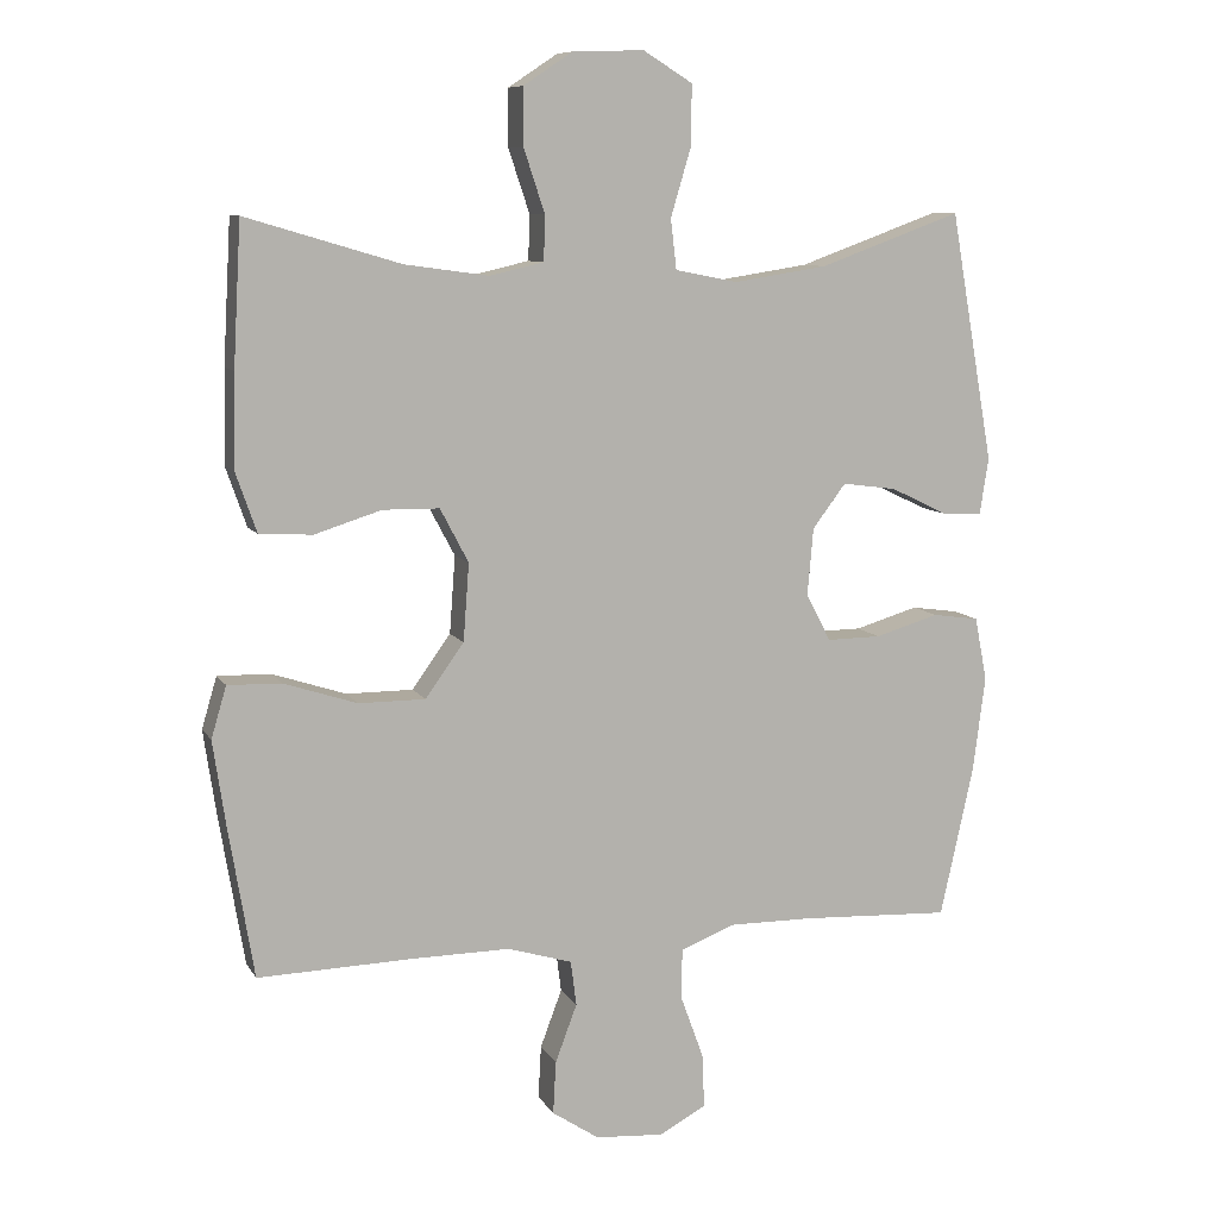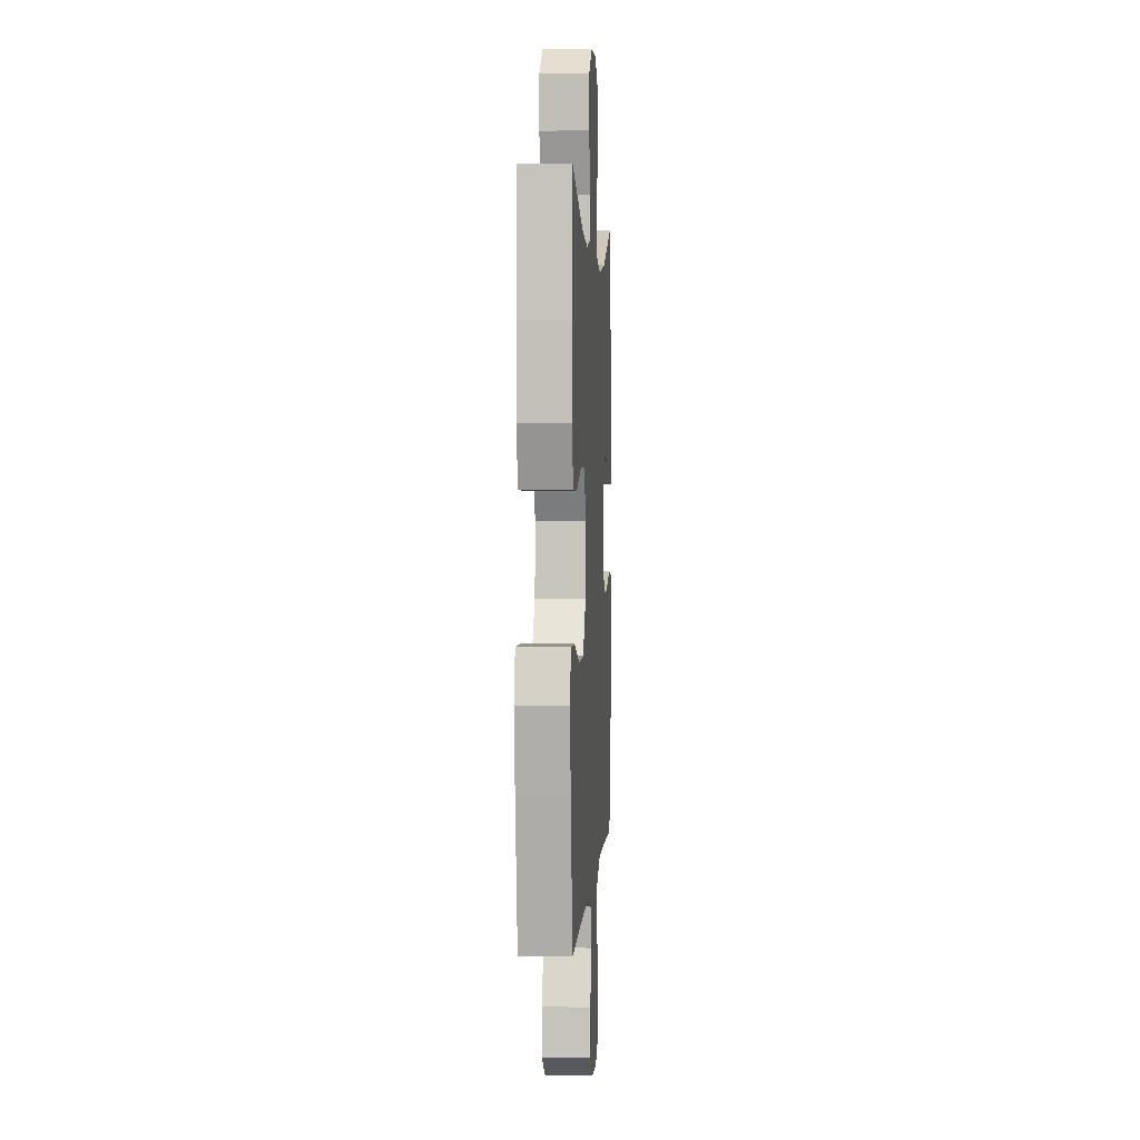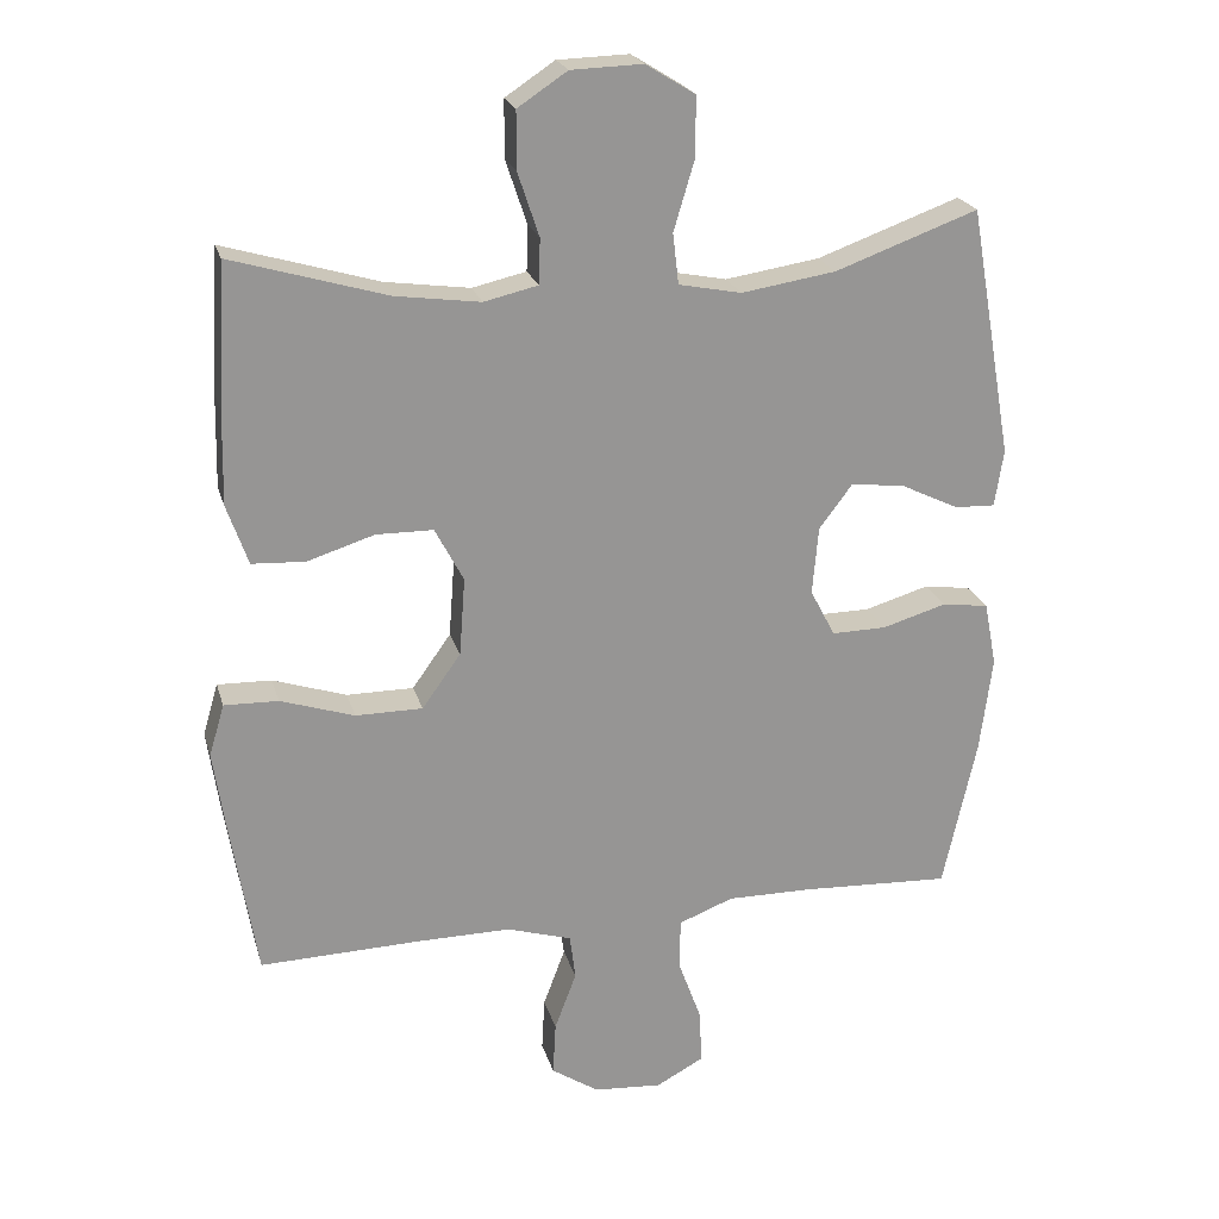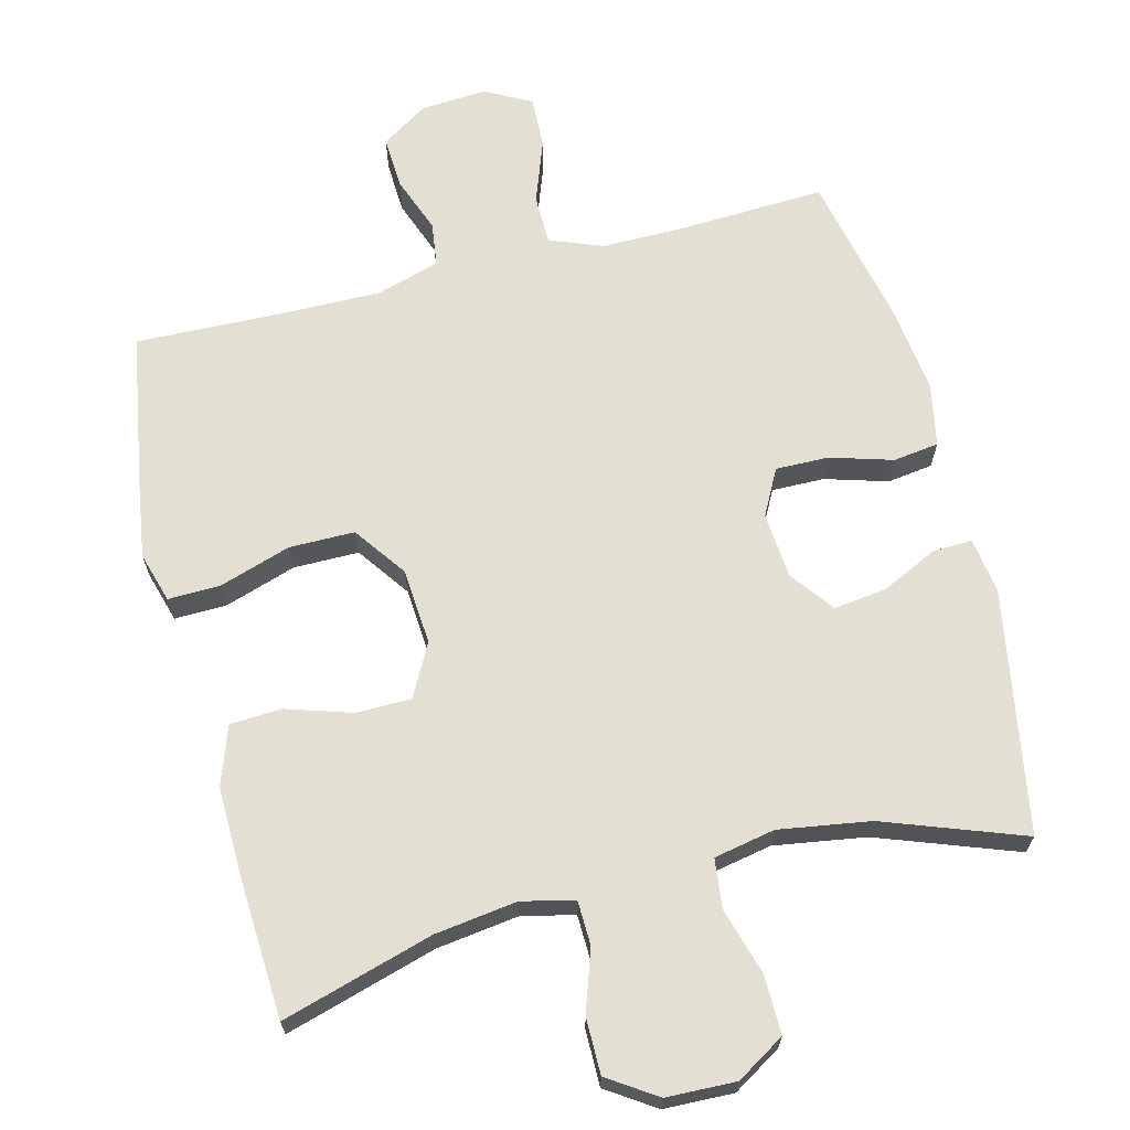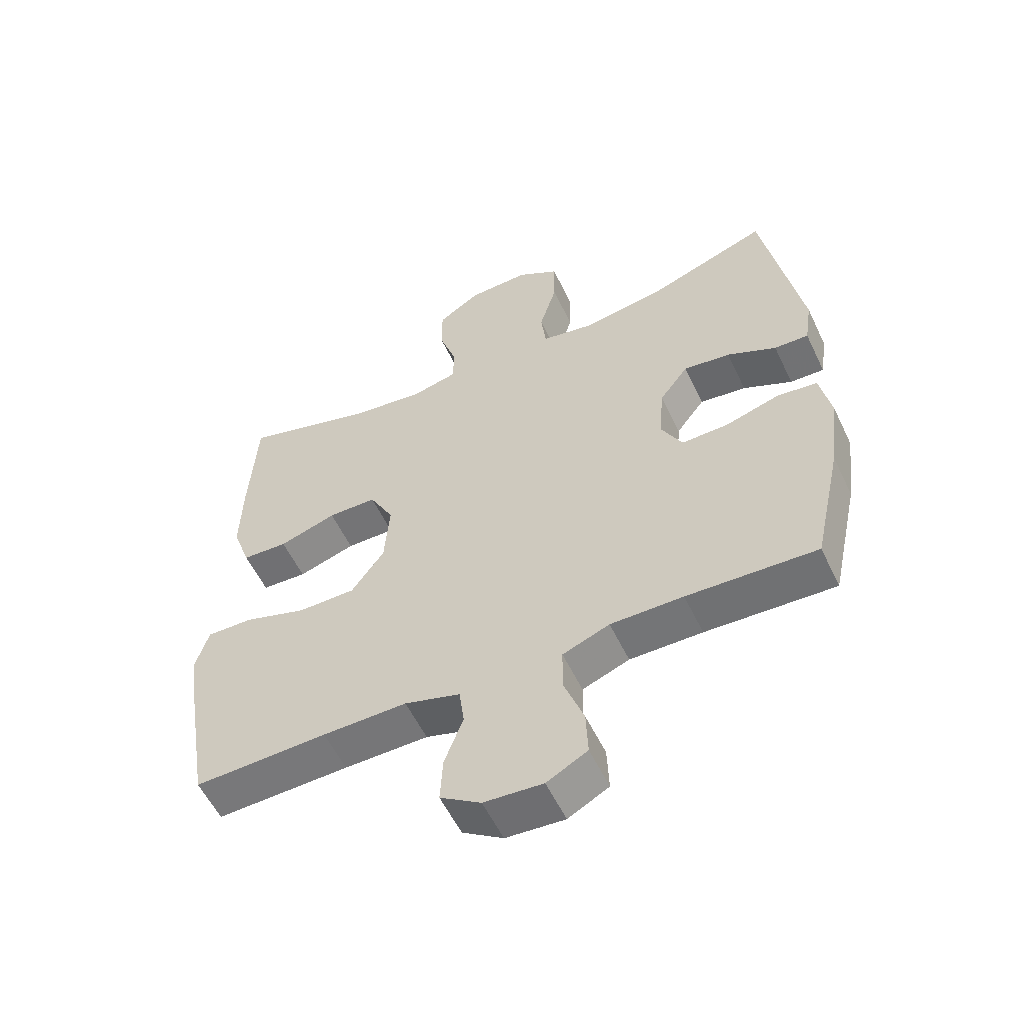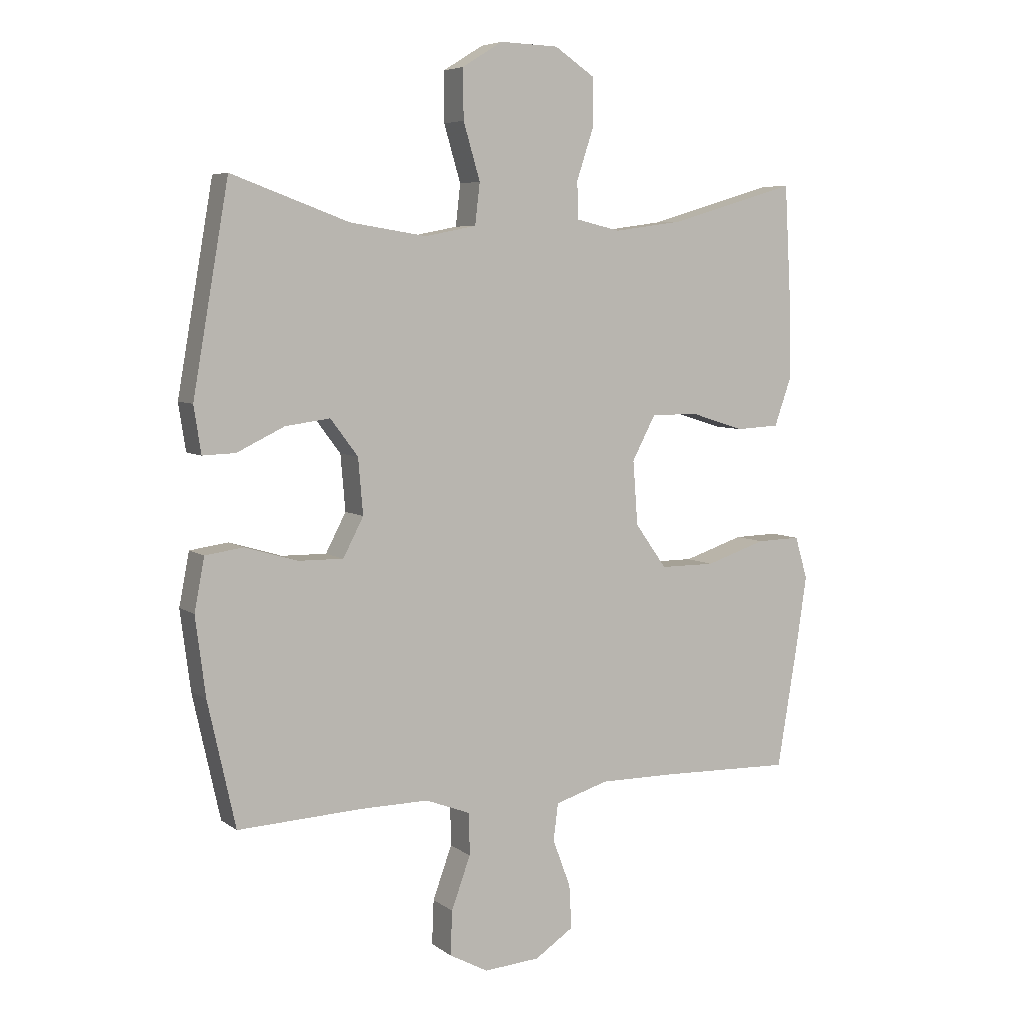
<metadata>
{"format":"obj","ext":"obj","renderer":"f3d","projection":"perspective","resolution":1024,"background":"white","views":[{"elev":9.1,"azim":-18.6,"up":"+Z"},{"elev":3.1,"azim":-86.4,"up":"+Z"},{"elev":22.3,"azim":-14.6,"up":"+Z"},{"elev":66.8,"azim":-14.1,"up":"+Y"},{"elev":-56.7,"azim":25.4,"up":"+Z"},{"elev":6.0,"azim":152.6,"up":"+Z"}]}
</metadata>
<code>
v 0.5 0.07 0.5
v 0.56 0.07 0.157
v 0.548 0.07 0.079
v 0.493 0.07 0.081
v 0.414 0.07 0.119
v 0.339 0.07 0.129
v 0.293 0.07 0.068
v 0.285 0.07 -0.025
v 0.319 0.07 -0.09
v 0.394 0.07 -0.089
v 0.482 0.07 -0.063
v 0.546 0.07 -0.072
v 0.563 0.07 -0.16
v 0.546 0.07 -0.292
v 0.5 0.07 -0.5
v 0.293 0.07 -0.49
v 0.177 0.07 -0.489
v 0.102 0.07 -0.518
v 0.101 0.07 -0.588
v 0.133 0.07 -0.676
v 0.136 0.07 -0.75
v 0.071 0.07 -0.785
v -0.023 0.07 -0.778
v -0.088 0.07 -0.735
v -0.084 0.07 -0.662
v -0.054 0.07 -0.582
v -0.062 0.07 -0.52
v -0.151 0.07 -0.493
v -0.286 0.07 -0.494
v -0.5 0.07 -0.5
v -0.535 0.07 -0.289
v -0.552 0.07 -0.174
v -0.531 0.07 -0.103
v -0.457 0.07 -0.105
v -0.356 0.07 -0.138
v -0.264 0.07 -0.138
v -0.211 0.07 -0.064
v -0.203 0.07 0.043
v -0.242 0.07 0.117
v -0.32 0.07 0.118
v -0.412 0.07 0.089
v -0.485 0.07 0.093
v -0.514 0.07 0.176
v -0.511 0.07 0.304
v -0.5 0.07 0.5
v -0.287 0.07 0.437
v -0.171 0.07 0.421
v -0.097 0.07 0.438
v -0.095 0.07 0.5
v -0.124 0.07 0.587
v -0.124 0.07 0.666
v -0.056 0.07 0.711
v 0.042 0.07 0.714
v 0.11 0.07 0.672
v 0.109 0.07 0.589
v 0.081 0.07 0.495
v 0.089 0.07 0.426
v 0.175 0.07 0.409
v 0.304 0.07 0.429
v 0.5 0 0.5
v 0.56 0 0.157
v 0.548 0 0.079
v 0.493 0 0.081
v 0.414 0 0.119
v 0.339 0 0.129
v 0.293 0 0.068
v 0.285 0 -0.025
v 0.319 0 -0.09
v 0.394 0 -0.089
v 0.482 0 -0.063
v 0.546 0 -0.072
v 0.563 0 -0.16
v 0.546 0 -0.292
v 0.5 0 -0.5
v 0.293 0 -0.49
v 0.177 0 -0.489
v 0.102 0 -0.518
v 0.101 0 -0.588
v 0.133 0 -0.676
v 0.136 0 -0.75
v 0.071 0 -0.785
v -0.023 0 -0.778
v -0.088 0 -0.735
v -0.084 0 -0.662
v -0.054 0 -0.582
v -0.062 0 -0.52
v -0.151 0 -0.493
v -0.286 0 -0.494
v -0.5 0 -0.5
v -0.535 0 -0.289
v -0.552 0 -0.174
v -0.531 0 -0.103
v -0.457 0 -0.105
v -0.356 0 -0.138
v -0.264 0 -0.138
v -0.211 0 -0.064
v -0.203 0 0.043
v -0.242 0 0.117
v -0.32 0 0.118
v -0.412 0 0.089
v -0.485 0 0.093
v -0.514 0 0.176
v -0.511 0 0.304
v -0.5 0 0.5
v -0.287 0 0.437
v -0.171 0 0.421
v -0.097 0 0.438
v -0.095 0 0.5
v -0.124 0 0.587
v -0.124 0 0.666
v -0.056 0 0.711
v 0.042 0 0.714
v 0.11 0 0.672
v 0.109 0 0.589
v 0.081 0 0.495
v 0.089 0 0.426
v 0.175 0 0.409
v 0.304 0 0.429
f 53 54 55 56
f 53 56 57
f 52 53 57
f 49 50 51 52
f 48 49 52 57
f 47 48 57 58
f 43 44 45 46
f 43 46 47
f 40 41 42 43
f 39 40 43 47
f 38 39 47 58
f 32 33 34 35
f 32 35 36
f 29 30 31 32
f 28 29 32 36
f 27 28 36 37
f 23 24 25 26
f 23 26 27
f 22 23 27
f 19 20 21 22
f 18 19 22 27
f 17 18 27 37
f 13 14 15 16
f 10 11 12 13
f 9 10 13 16
f 8 9 16 17
f 2 3 4 5
f 59 1 2 5
f 59 5 6
f 58 59 6 7
f 17 37 38 58
f 7 8 17 58
f 115 114 113 112
f 116 115 112
f 116 112 111
f 111 110 109 108
f 116 111 108 107
f 117 116 107 106
f 105 104 103 102
f 106 105 102
f 102 101 100 99
f 106 102 99 98
f 117 106 98 97
f 94 93 92 91
f 95 94 91
f 91 90 89 88
f 95 91 88 87
f 96 95 87 86
f 85 84 83 82
f 86 85 82
f 86 82 81
f 81 80 79 78
f 86 81 78 77
f 96 86 77 76
f 75 74 73 72
f 72 71 70 69
f 75 72 69 68
f 76 75 68 67
f 64 63 62 61
f 64 61 60 118
f 65 64 118
f 66 65 118 117
f 117 97 96 76
f 117 76 67 66
f 1 60 61 2
f 2 61 62 3
f 3 62 63 4
f 4 63 64 5
f 5 64 65 6
f 6 65 66 7
f 7 66 67 8
f 8 67 68 9
f 9 68 69 10
f 10 69 70 11
f 11 70 71 12
f 12 71 72 13
f 13 72 73 14
f 14 73 74 15
f 15 74 75 16
f 16 75 76 17
f 17 76 77 18
f 18 77 78 19
f 19 78 79 20
f 20 79 80 21
f 21 80 81 22
f 22 81 82 23
f 23 82 83 24
f 24 83 84 25
f 25 84 85 26
f 26 85 86 27
f 27 86 87 28
f 28 87 88 29
f 29 88 89 30
f 30 89 90 31
f 31 90 91 32
f 32 91 92 33
f 33 92 93 34
f 34 93 94 35
f 35 94 95 36
f 36 95 96 37
f 37 96 97 38
f 38 97 98 39
f 39 98 99 40
f 40 99 100 41
f 41 100 101 42
f 42 101 102 43
f 43 102 103 44
f 44 103 104 45
f 45 104 105 46
f 46 105 106 47
f 47 106 107 48
f 48 107 108 49
f 49 108 109 50
f 50 109 110 51
f 51 110 111 52
f 52 111 112 53
f 53 112 113 54
f 54 113 114 55
f 55 114 115 56
f 56 115 116 57
f 57 116 117 58
f 58 117 118 59
f 59 118 60 1

</code>
